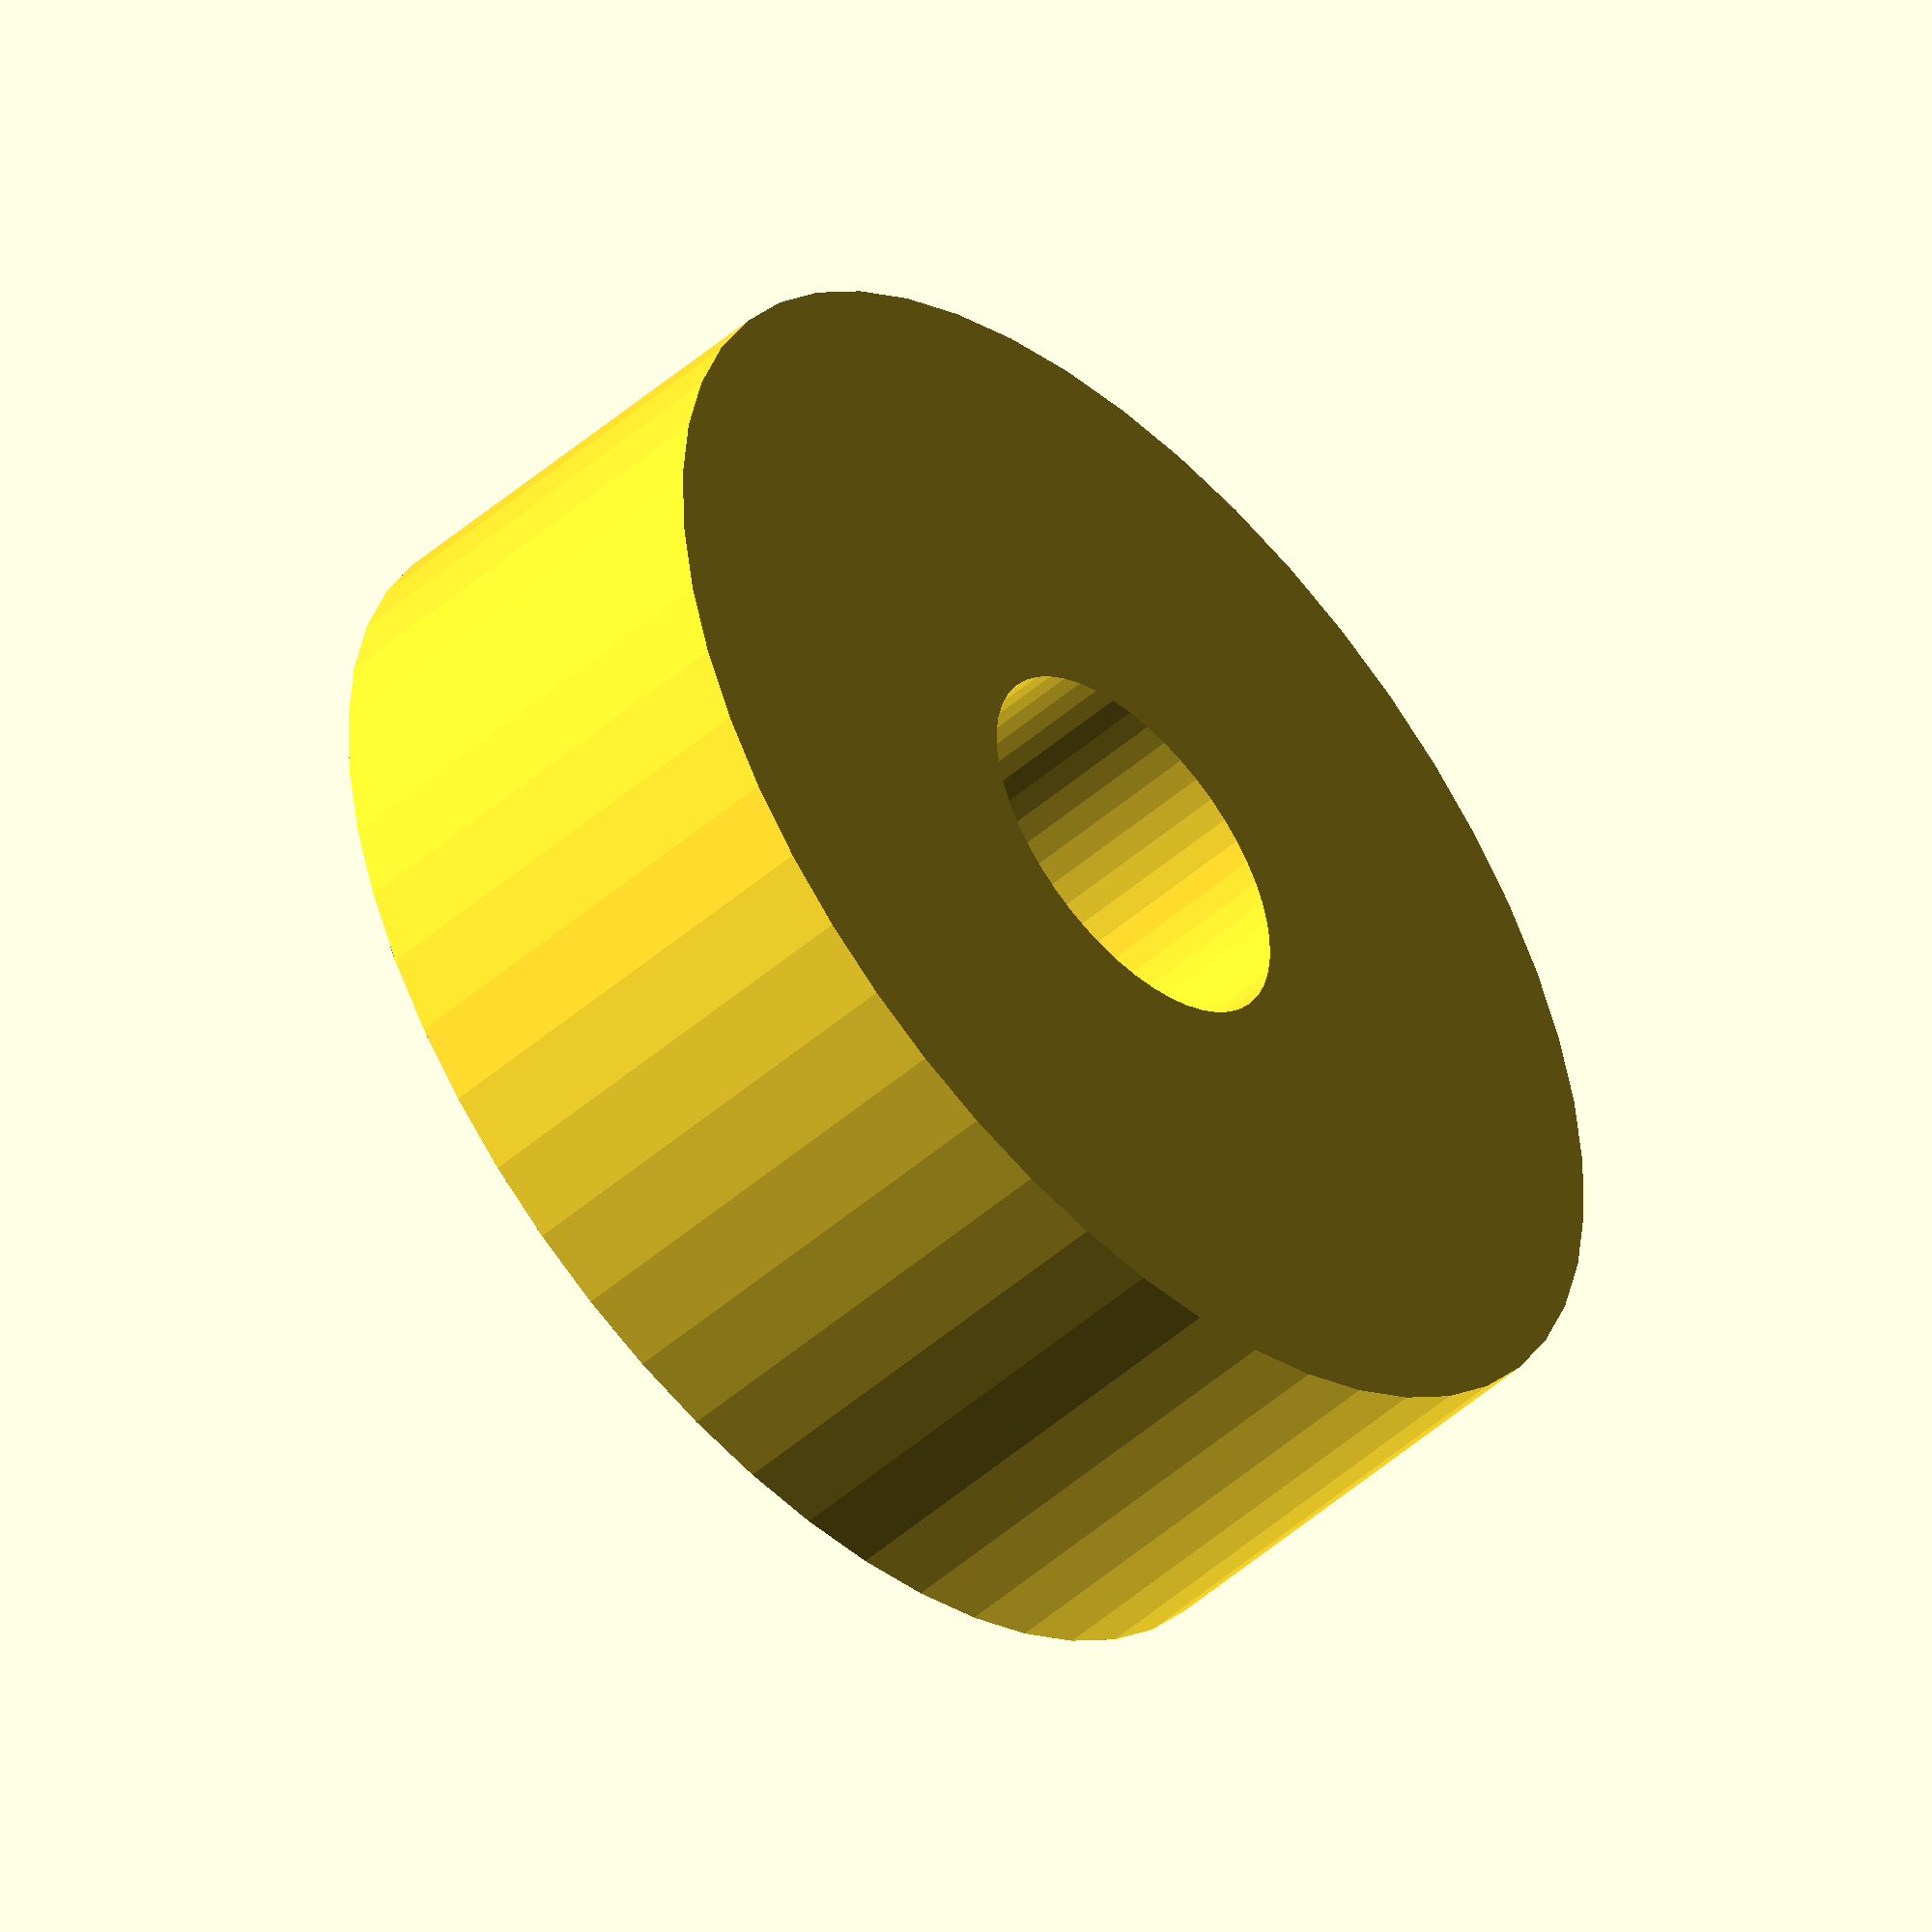
<openscad>
$fn = 50;


difference() {
	union() {
		translate(v = [0, 0, -5.0000000000]) {
			cylinder(h = 10, r = 14.0000000000);
		}
	}
	union() {
		translate(v = [0, 0, -100.0000000000]) {
			cylinder(h = 200, r = 4.2500000000);
		}
	}
}
</openscad>
<views>
elev=49.1 azim=264.1 roll=133.9 proj=o view=wireframe
</views>
